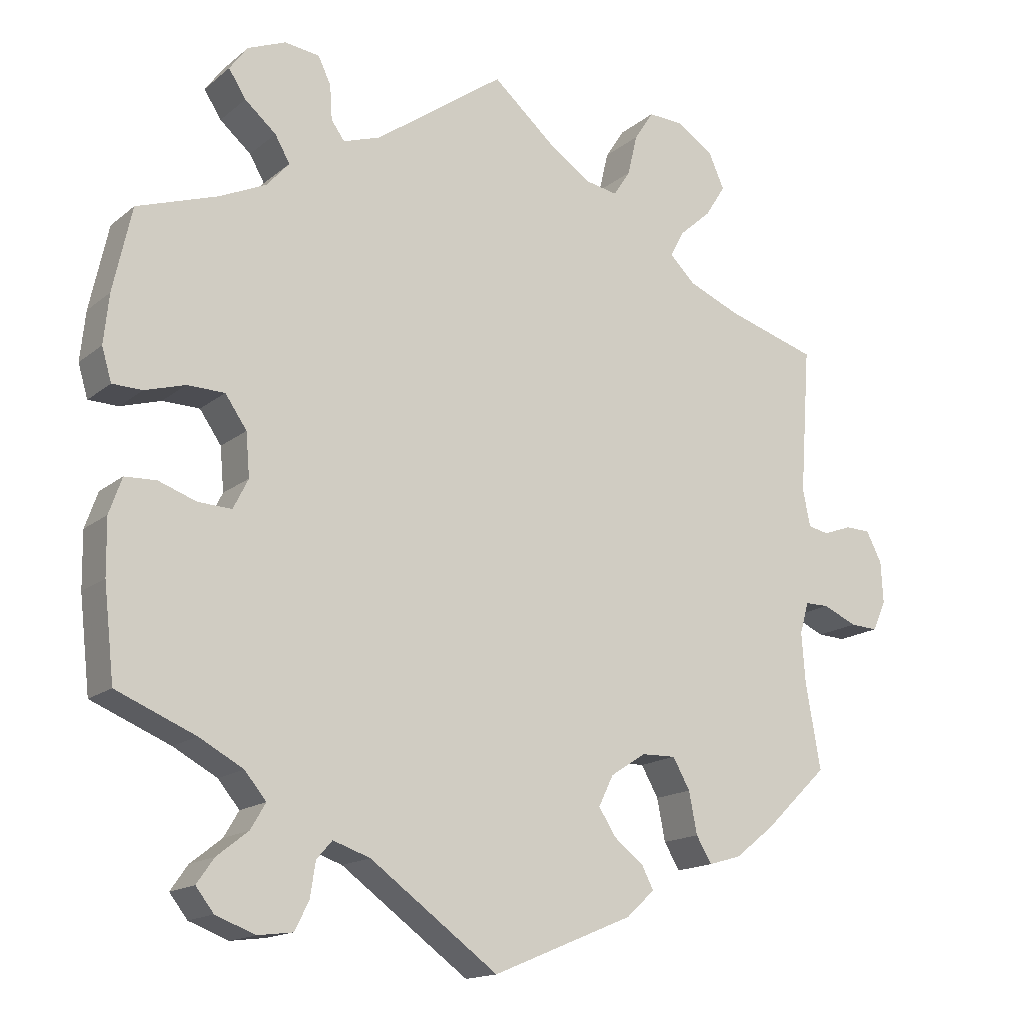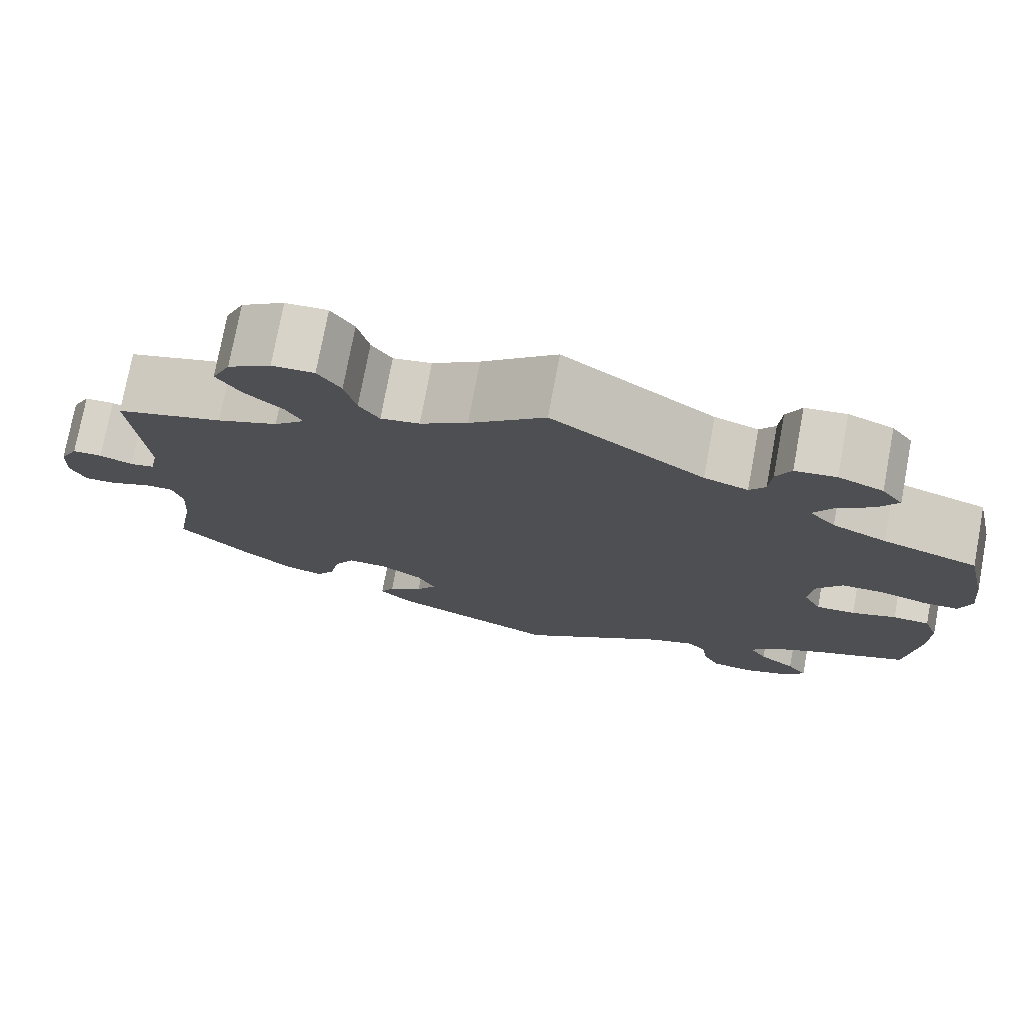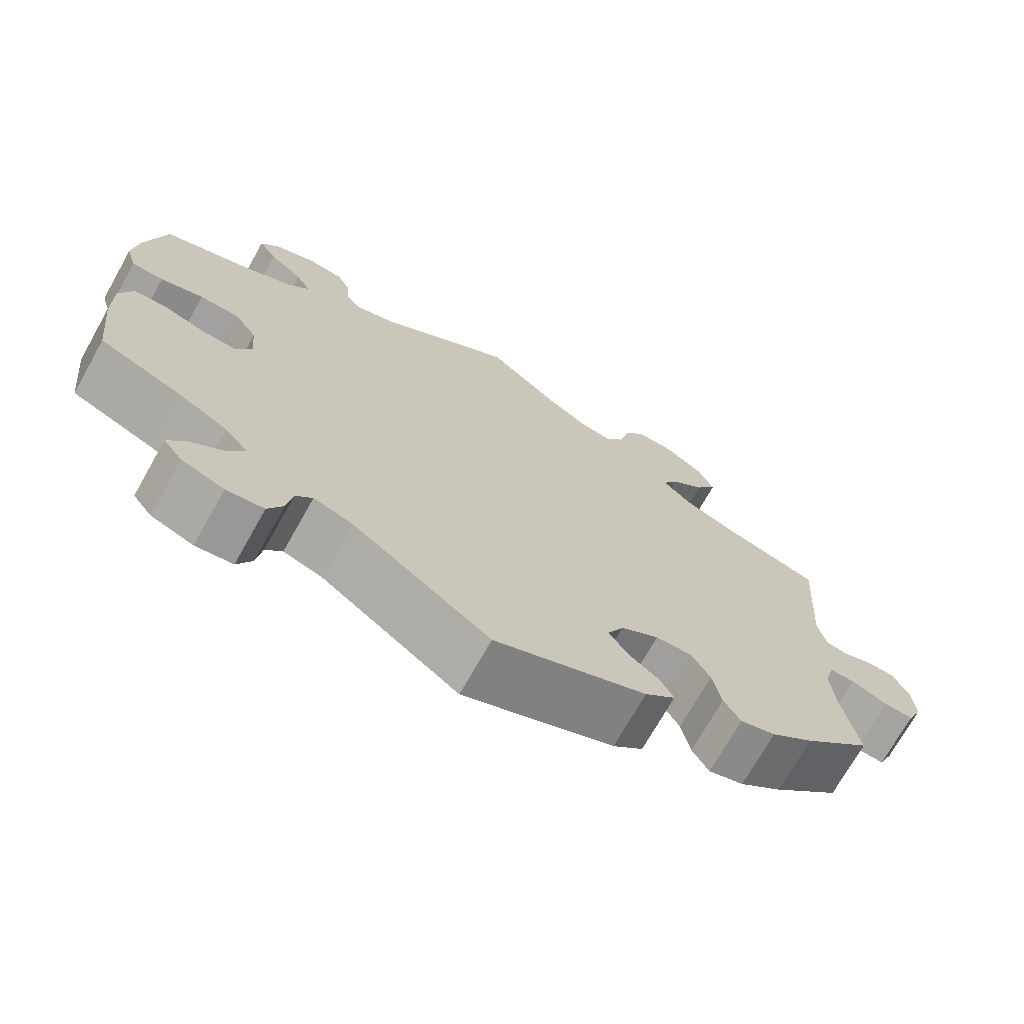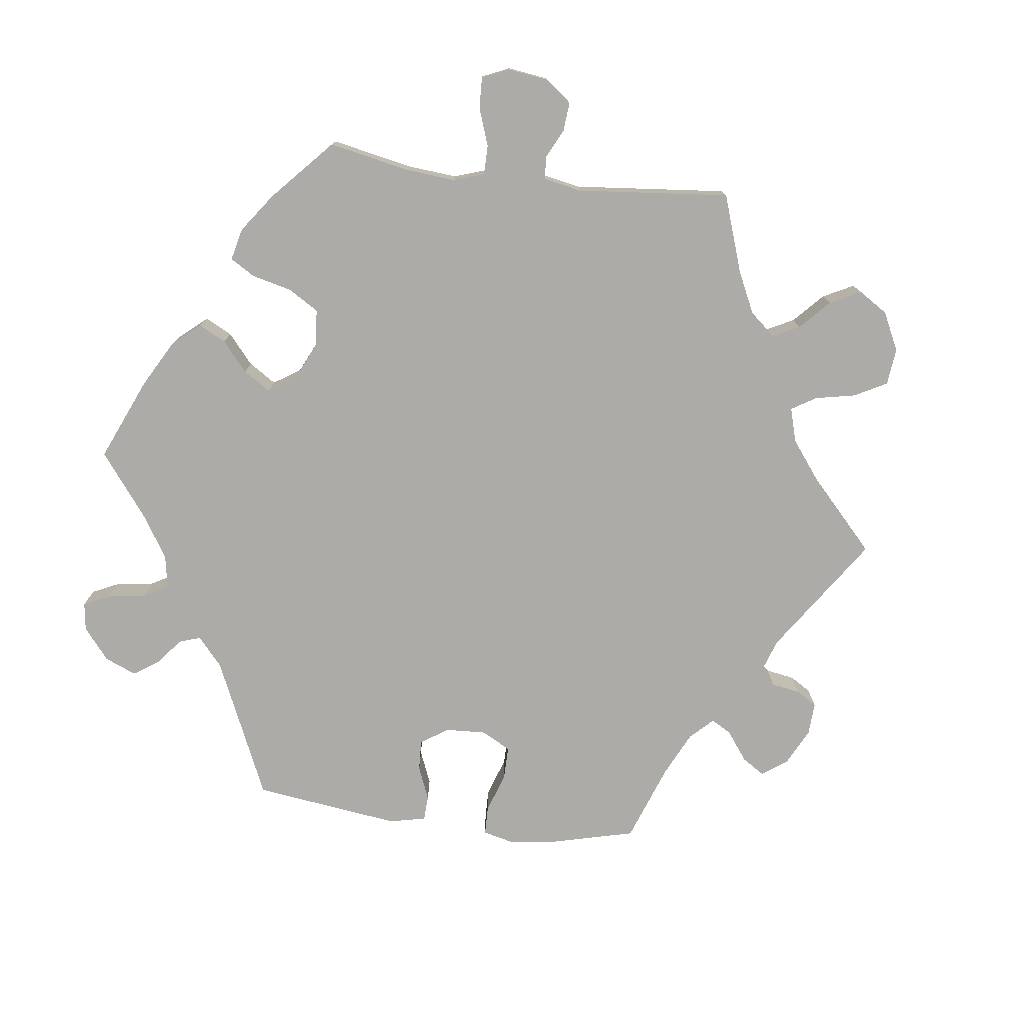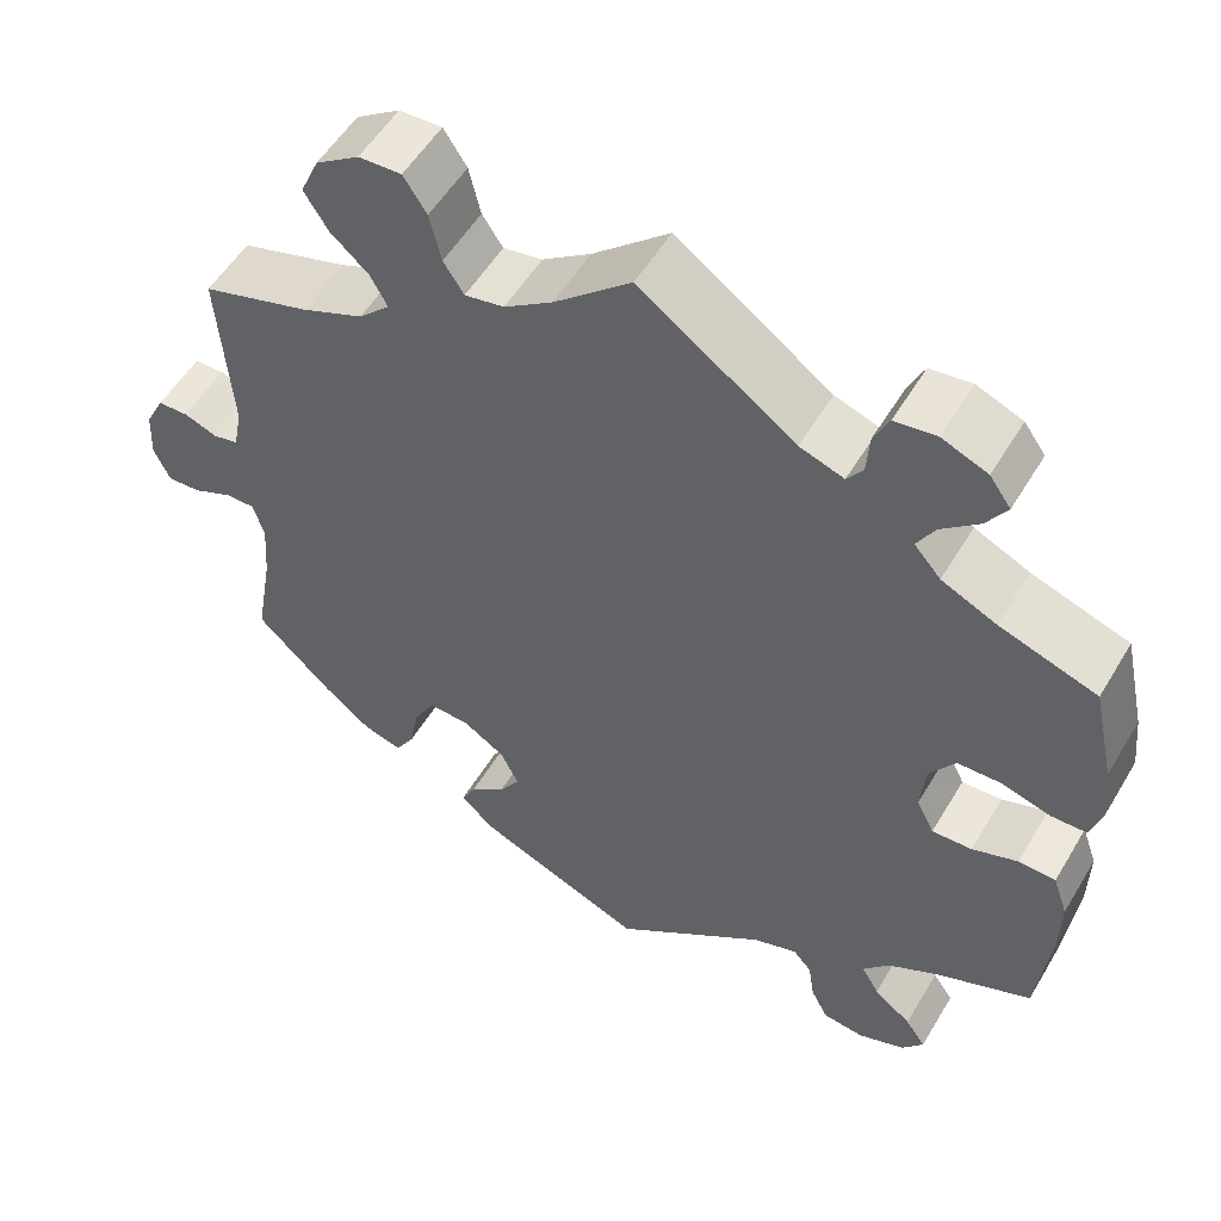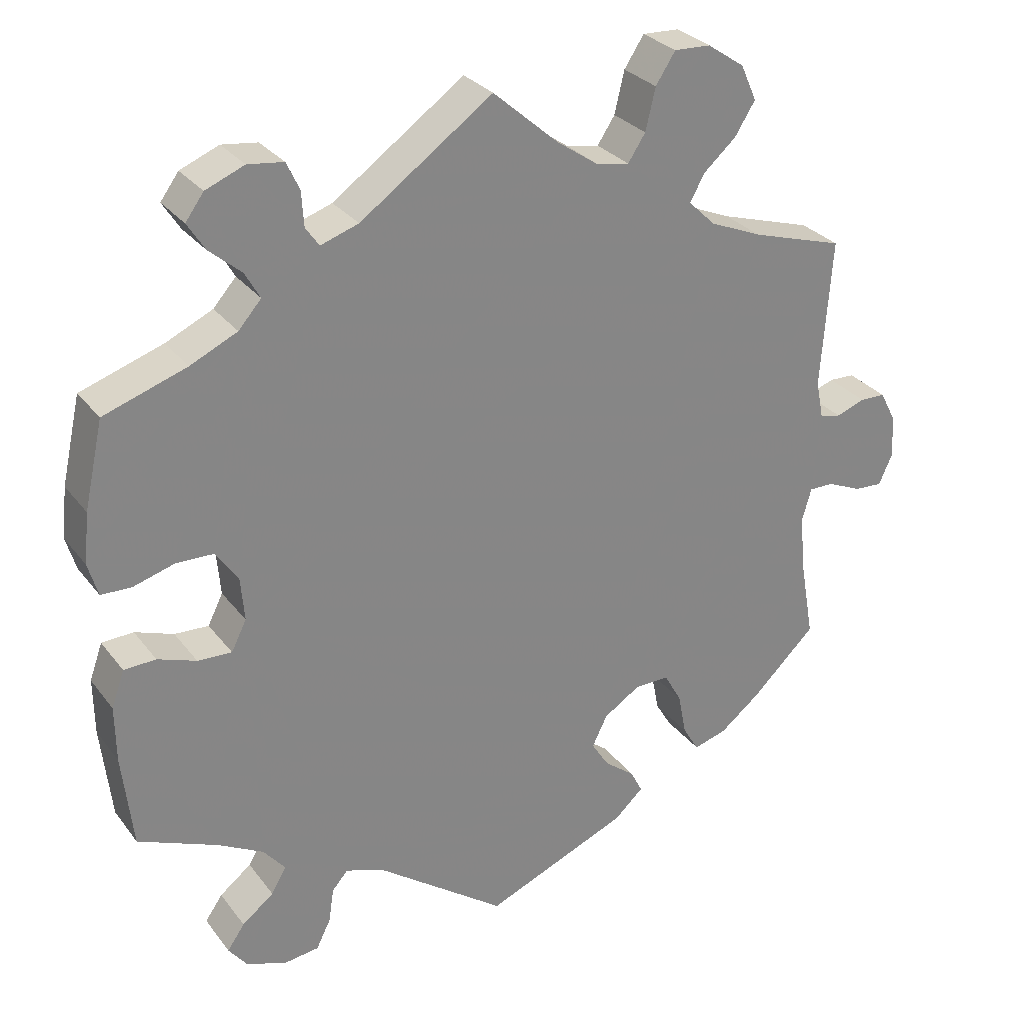
<metadata>
{"format":"obj","ext":"obj","renderer":"f3d","projection":"perspective","resolution":1024,"background":"white","views":[{"elev":-15.7,"azim":-31.9,"up":"+Z"},{"elev":75.9,"azim":-169.4,"up":"+Z"},{"elev":-71.8,"azim":-29.4,"up":"+Z"},{"elev":-76.5,"azim":-37.3,"up":"+Y"},{"elev":54.0,"azim":-149.7,"up":"+Z"},{"elev":28.8,"azim":-29.6,"up":"+Z"}]}
</metadata>
<code>
v -0.391 0.07 0.326
v -0.329 0.07 0.355
v -0.299 0.07 0.389
v -0.319 0.07 0.424
v -0.361 0.07 0.46
v -0.384 0.07 0.496
v -0.36 0.07 0.529
v -0.309 0.07 0.55
v -0.262 0.07 0.544
v -0.245 0.07 0.508
v -0.242 0.07 0.462
v -0.224 0.07 0.437
v -0.174 0.07 0.454
v 0 0.07 0.578
v 0.086 0.07 0.503
v 0.14 0.07 0.466
v 0.184 0.07 0.458
v 0.207 0.07 0.493
v 0.22 0.07 0.548
v 0.246 0.07 0.588
v 0.294 0.07 0.586
v 0.343 0.07 0.553
v 0.364 0.07 0.506
v 0.337 0.07 0.463
v 0.294 0.07 0.425
v 0.275 0.07 0.39
v 0.31 0.07 0.356
v 0.379 0.07 0.327
v 0.501 0.07 0.29
v 0.487 0.07 0.094
v 0.497 0.07 0.044
v 0.525 0.07 0.038
v 0.563 0.07 0.052
v 0.597 0.07 0.051
v 0.618 0.07 0.01
v 0.621 0.07 -0.046
v 0.603 0.07 -0.086
v 0.566 0.07 -0.084
v 0.52 0.07 -0.064
v 0.488 0.07 -0.064
v 0.476 0.07 -0.106
v 0.481 0.07 -0.174
v 0.501 0.07 -0.288
v 0.416 0.07 -0.37
v 0.363 0.07 -0.412
v 0.319 0.07 -0.425
v 0.298 0.07 -0.39
v 0.287 0.07 -0.334
v 0.264 0.07 -0.293
v 0.218 0.07 -0.294
v 0.17 0.07 -0.325
v 0.15 0.07 -0.366
v 0.173 0.07 -0.402
v 0.213 0.07 -0.433
v 0.229 0.07 -0.464
v 0.191 0.07 -0.499
v 0.001 0.07 -0.578
v -0.171 0.07 -0.453
v -0.221 0.07 -0.436
v -0.242 0.07 -0.46
v -0.249 0.07 -0.506
v -0.268 0.07 -0.544
v -0.315 0.07 -0.55
v -0.368 0.07 -0.53
v -0.392 0.07 -0.499
v -0.369 0.07 -0.466
v -0.327 0.07 -0.433
v -0.307 0.07 -0.399
v -0.336 0.07 -0.364
v -0.395 0.07 -0.332
v -0.501 0.07 -0.288
v -0.515 0.07 -0.164
v -0.516 0.07 -0.09
v -0.499 0.07 -0.042
v -0.457 0.07 -0.04
v -0.406 0.07 -0.058
v -0.361 0.07 -0.06
v -0.341 0.07 -0.02
v -0.346 0.07 0.038
v -0.375 0.07 0.08
v -0.425 0.07 0.081
v -0.479 0.07 0.065
v -0.519 0.07 0.066
v -0.532 0.07 0.11
v -0.525 0.07 0.176
v -0.5 0.07 0.289
v -0.391 0 0.326
v -0.329 0 0.355
v -0.299 0 0.389
v -0.319 0 0.424
v -0.361 0 0.46
v -0.384 0 0.496
v -0.36 0 0.529
v -0.309 0 0.55
v -0.262 0 0.544
v -0.245 0 0.508
v -0.242 0 0.462
v -0.224 0 0.437
v -0.174 0 0.454
v 0 0 0.578
v 0.086 0 0.503
v 0.14 0 0.466
v 0.184 0 0.458
v 0.207 0 0.493
v 0.22 0 0.548
v 0.246 0 0.588
v 0.294 0 0.586
v 0.343 0 0.553
v 0.364 0 0.506
v 0.337 0 0.463
v 0.294 0 0.425
v 0.275 0 0.39
v 0.31 0 0.356
v 0.379 0 0.327
v 0.501 0 0.29
v 0.487 0 0.094
v 0.497 0 0.044
v 0.525 0 0.038
v 0.563 0 0.052
v 0.597 0 0.051
v 0.618 0 0.01
v 0.621 0 -0.046
v 0.603 0 -0.086
v 0.566 0 -0.084
v 0.52 0 -0.064
v 0.488 0 -0.064
v 0.476 0 -0.106
v 0.481 0 -0.174
v 0.501 0 -0.288
v 0.416 0 -0.37
v 0.363 0 -0.412
v 0.319 0 -0.425
v 0.298 0 -0.39
v 0.287 0 -0.334
v 0.264 0 -0.293
v 0.218 0 -0.294
v 0.17 0 -0.325
v 0.15 0 -0.366
v 0.173 0 -0.402
v 0.213 0 -0.433
v 0.229 0 -0.464
v 0.191 0 -0.499
v 0.001 0 -0.578
v -0.171 0 -0.453
v -0.221 0 -0.436
v -0.242 0 -0.46
v -0.249 0 -0.506
v -0.268 0 -0.544
v -0.315 0 -0.55
v -0.368 0 -0.53
v -0.392 0 -0.499
v -0.369 0 -0.466
v -0.327 0 -0.433
v -0.307 0 -0.399
v -0.336 0 -0.364
v -0.395 0 -0.332
v -0.501 0 -0.288
v -0.515 0 -0.164
v -0.516 0 -0.09
v -0.499 0 -0.042
v -0.457 0 -0.04
v -0.406 0 -0.058
v -0.361 0 -0.06
v -0.341 0 -0.02
v -0.346 0 0.038
v -0.375 0 0.08
v -0.425 0 0.081
v -0.479 0 0.065
v -0.519 0 0.066
v -0.532 0 0.11
v -0.525 0 0.176
v -0.5 0 0.289
f 85 86 1
f 84 85 1 2
f 81 82 83 84
f 80 81 84 2
f 79 80 2 3
f 78 79 3
f 73 74 75 76
f 73 76 77
f 70 71 72 73
f 69 70 73 77
f 68 69 77 78
f 64 65 66 67
f 64 67 68
f 63 64 68
f 60 61 62 63
f 60 63 68
f 59 60 68 78
f 55 56 57 58
f 53 54 55 58
f 52 53 58 59
f 51 52 59 78
f 45 46 47 48
f 45 48 49
f 42 43 44 45
f 41 42 45 49
f 40 41 49 50
f 36 37 38 39
f 36 39 40
f 35 36 40
f 32 33 34 35
f 31 32 35 40
f 30 31 40 50
f 28 29 30 50
f 22 23 24 25
f 22 25 26
f 21 22 26
f 18 19 20 21
f 17 18 21 26
f 16 17 26 27
f 13 14 15
f 12 13 15 16
f 8 9 10 11
f 8 11 12
f 7 8 12
f 4 5 6 7
f 3 4 7 12
f 27 28 50 51
f 16 27 51 78
f 3 12 16 78
f 87 172 171
f 88 87 171 170
f 170 169 168 167
f 88 170 167 166
f 89 88 166 165
f 89 165 164
f 162 161 160 159
f 163 162 159
f 159 158 157 156
f 163 159 156 155
f 164 163 155 154
f 153 152 151 150
f 154 153 150
f 154 150 149
f 149 148 147 146
f 154 149 146
f 164 154 146 145
f 144 143 142 141
f 144 141 140 139
f 145 144 139 138
f 164 145 138 137
f 134 133 132 131
f 135 134 131
f 131 130 129 128
f 135 131 128 127
f 136 135 127 126
f 125 124 123 122
f 126 125 122
f 126 122 121
f 121 120 119 118
f 126 121 118 117
f 136 126 117 116
f 136 116 115 114
f 111 110 109 108
f 112 111 108
f 112 108 107
f 107 106 105 104
f 112 107 104 103
f 113 112 103 102
f 101 100 99
f 102 101 99 98
f 97 96 95 94
f 98 97 94
f 98 94 93
f 93 92 91 90
f 98 93 90 89
f 137 136 114 113
f 164 137 113 102
f 164 102 98 89
f 1 87 88 2
f 2 88 89 3
f 3 89 90 4
f 4 90 91 5
f 5 91 92 6
f 6 92 93 7
f 7 93 94 8
f 8 94 95 9
f 9 95 96 10
f 10 96 97 11
f 11 97 98 12
f 12 98 99 13
f 13 99 100 14
f 14 100 101 15
f 15 101 102 16
f 16 102 103 17
f 17 103 104 18
f 18 104 105 19
f 19 105 106 20
f 20 106 107 21
f 21 107 108 22
f 22 108 109 23
f 23 109 110 24
f 24 110 111 25
f 25 111 112 26
f 26 112 113 27
f 27 113 114 28
f 28 114 115 29
f 29 115 116 30
f 30 116 117 31
f 31 117 118 32
f 32 118 119 33
f 33 119 120 34
f 34 120 121 35
f 35 121 122 36
f 36 122 123 37
f 37 123 124 38
f 38 124 125 39
f 39 125 126 40
f 40 126 127 41
f 41 127 128 42
f 42 128 129 43
f 43 129 130 44
f 44 130 131 45
f 45 131 132 46
f 46 132 133 47
f 47 133 134 48
f 48 134 135 49
f 49 135 136 50
f 50 136 137 51
f 51 137 138 52
f 52 138 139 53
f 53 139 140 54
f 54 140 141 55
f 55 141 142 56
f 56 142 143 57
f 57 143 144 58
f 58 144 145 59
f 59 145 146 60
f 60 146 147 61
f 61 147 148 62
f 62 148 149 63
f 63 149 150 64
f 64 150 151 65
f 65 151 152 66
f 66 152 153 67
f 67 153 154 68
f 68 154 155 69
f 69 155 156 70
f 70 156 157 71
f 71 157 158 72
f 72 158 159 73
f 73 159 160 74
f 74 160 161 75
f 75 161 162 76
f 76 162 163 77
f 77 163 164 78
f 78 164 165 79
f 79 165 166 80
f 80 166 167 81
f 81 167 168 82
f 82 168 169 83
f 83 169 170 84
f 84 170 171 85
f 85 171 172 86
f 86 172 87 1

</code>
